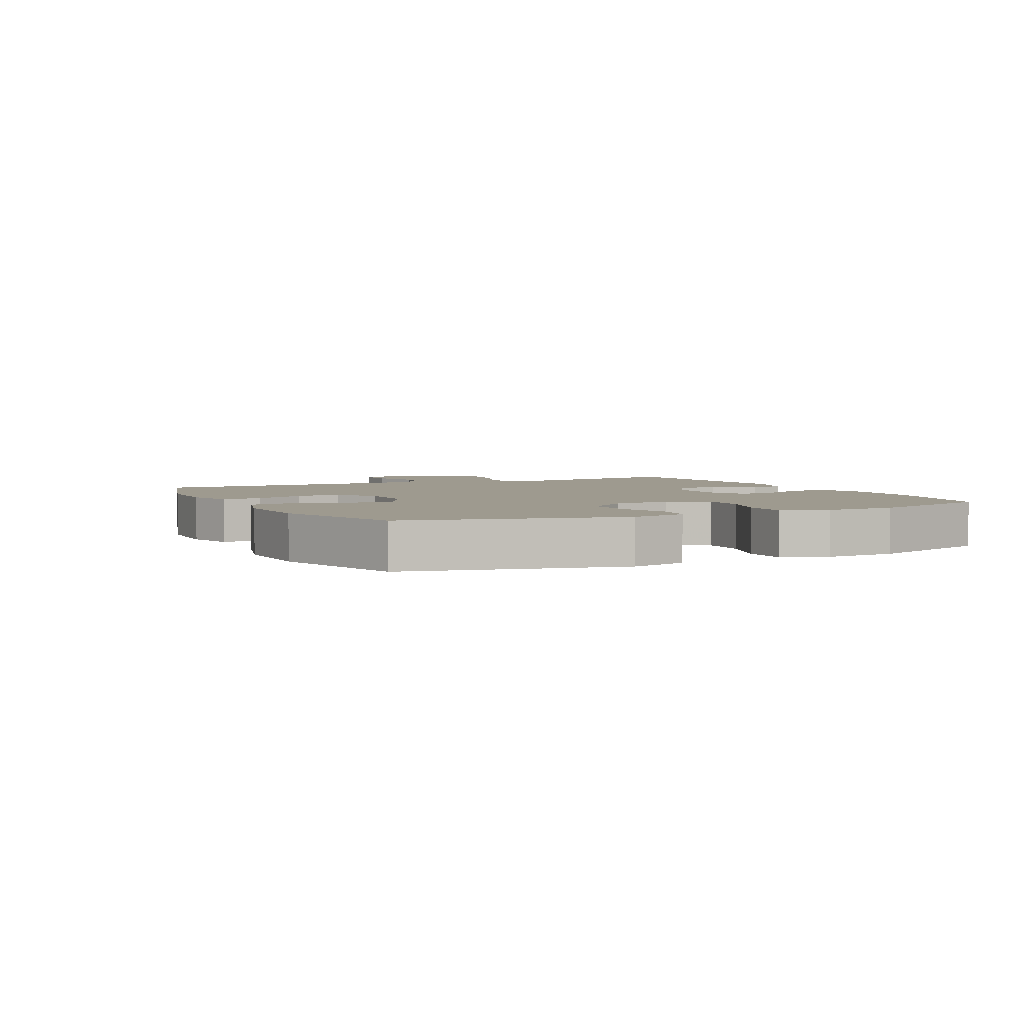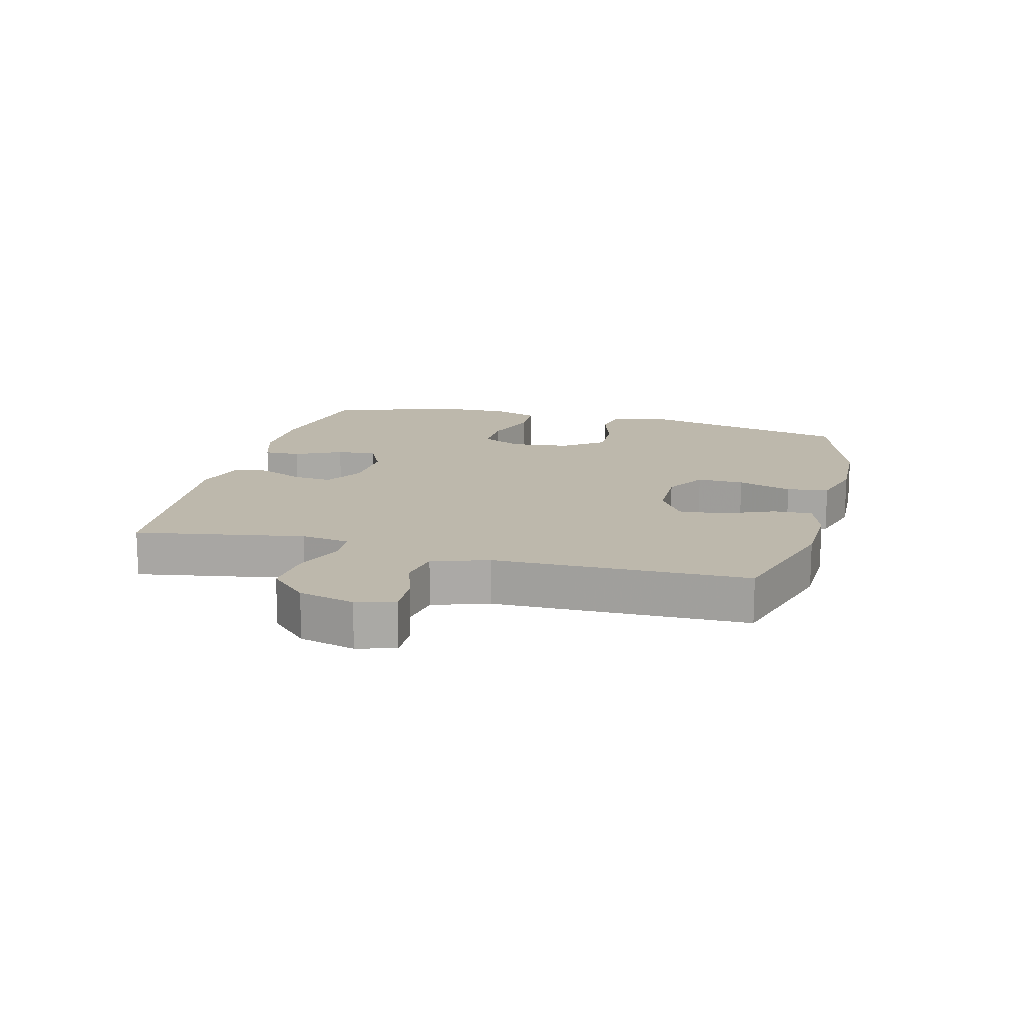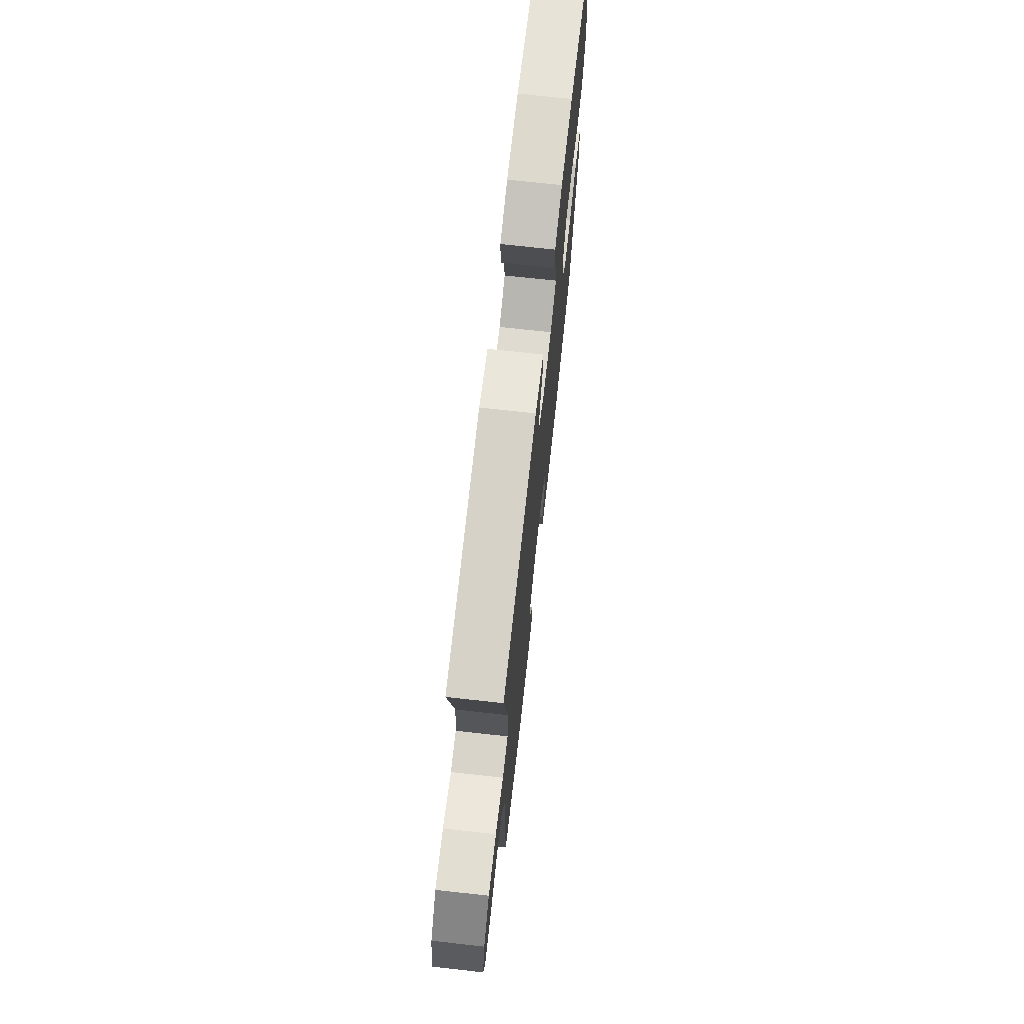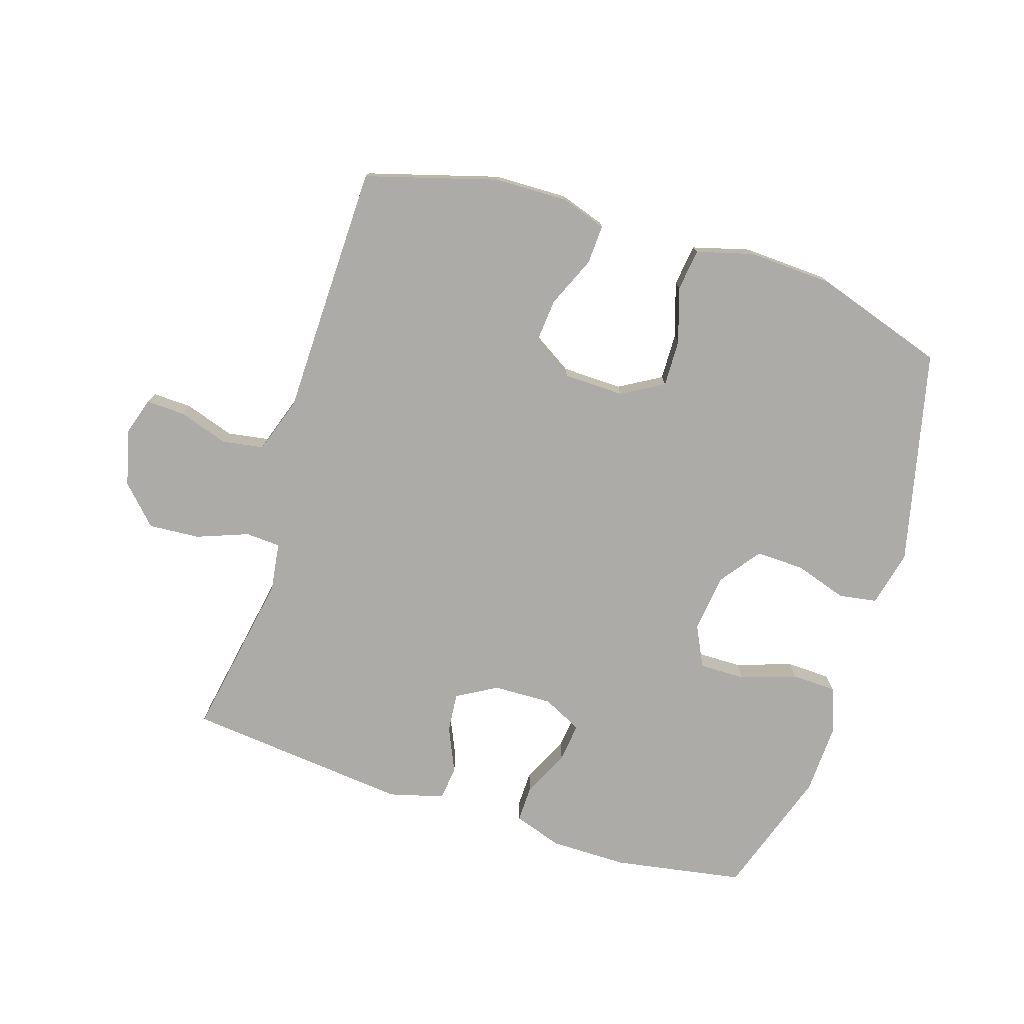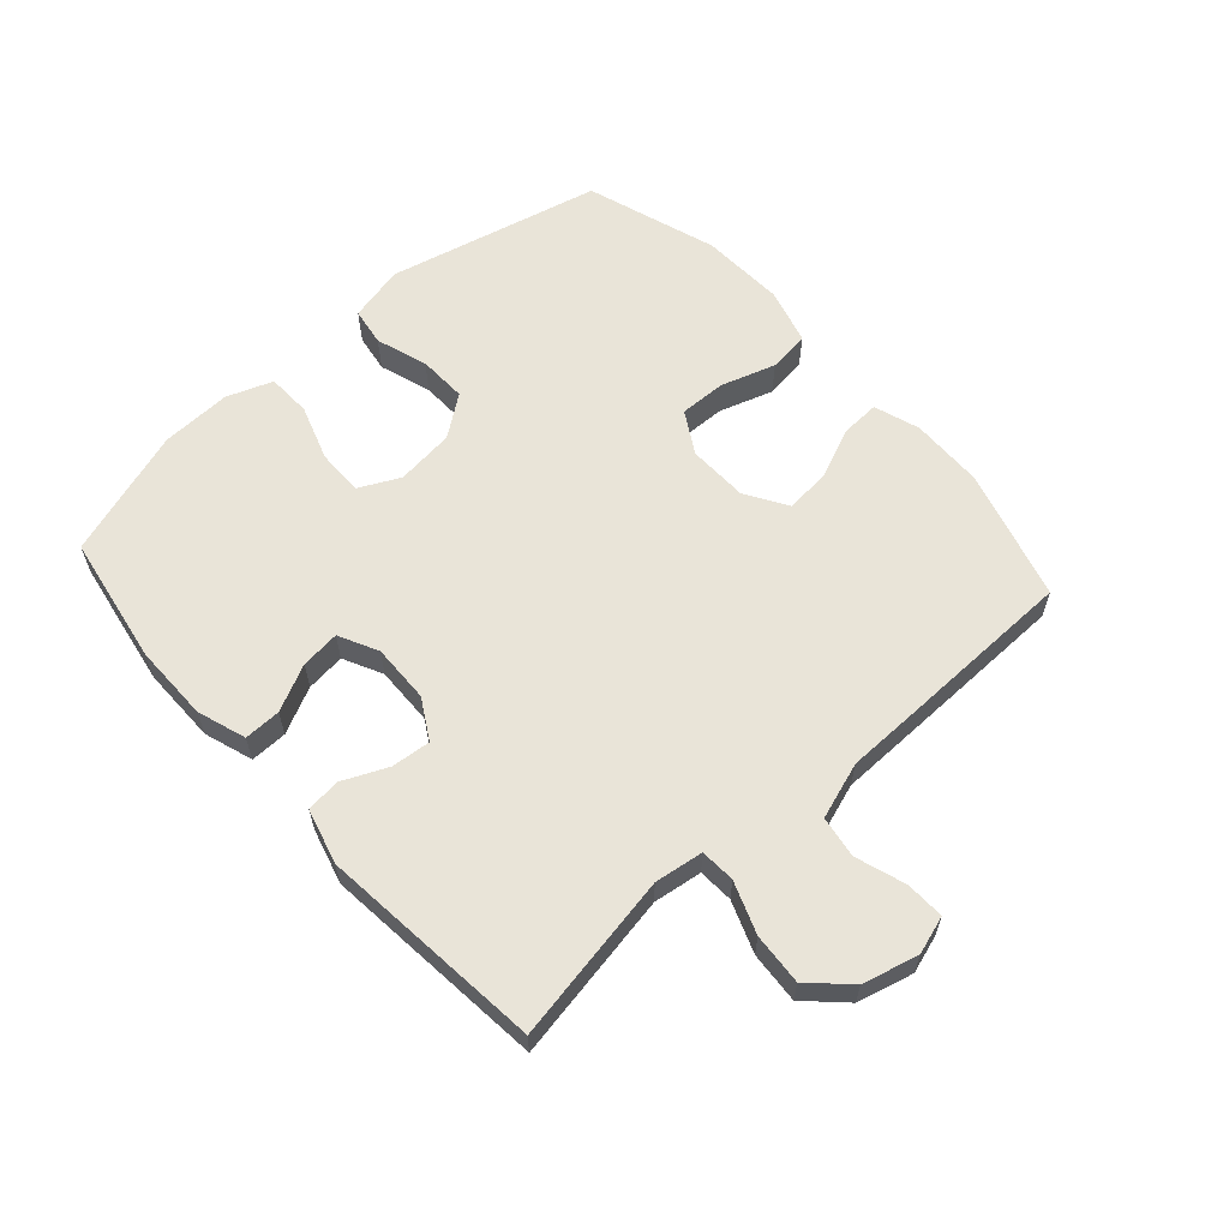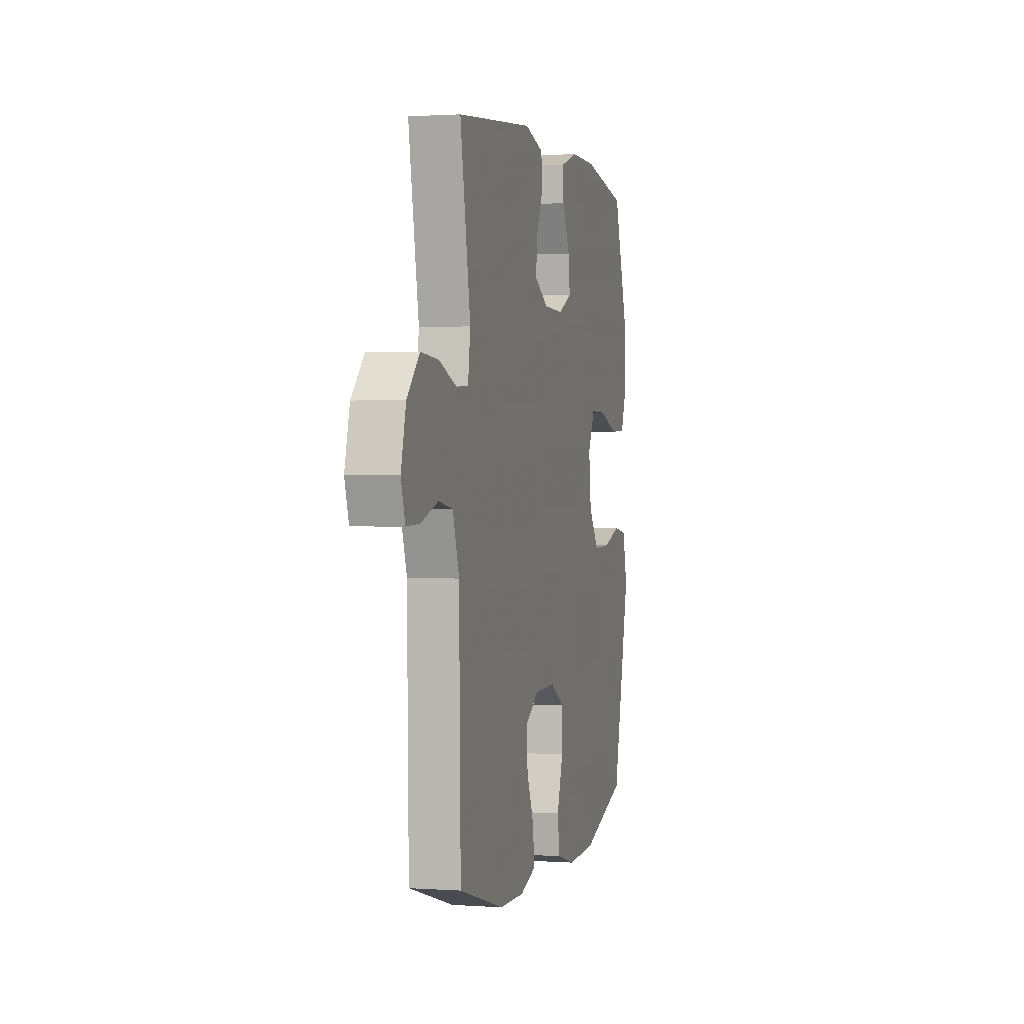
<metadata>
{"format":"obj","ext":"obj","renderer":"f3d","projection":"perspective","resolution":1024,"background":"white","views":[{"elev":3.6,"azim":-116.3,"up":"+Y"},{"elev":14.8,"azim":104.8,"up":"+Y"},{"elev":71.9,"azim":96.3,"up":"+Z"},{"elev":-76.2,"azim":162.3,"up":"+Y"},{"elev":60.6,"azim":48.1,"up":"+Y"},{"elev":1.2,"azim":104.2,"up":"+Z"}]}
</metadata>
<code>
v 0.5 0.07 -0.5
v 0.29 0.07 -0.561
v 0.173 0.07 -0.564
v 0.1 0.07 -0.54
v 0.103 0.07 -0.477
v 0.138 0.07 -0.396
v 0.144 0.07 -0.324
v 0.078 0.07 -0.283
v -0.019 0.07 -0.281
v -0.086 0.07 -0.32
v -0.084 0.07 -0.395
v -0.056 0.07 -0.482
v -0.065 0.07 -0.549
v -0.155 0.07 -0.574
v -0.29 0.07 -0.568
v -0.5 0.07 -0.5
v -0.581 0.07 -0.158
v -0.56 0.07 -0.068
v -0.499 0.07 -0.058
v -0.416 0.07 -0.085
v -0.338 0.07 -0.087
v -0.29 0.07 -0.022
v -0.279 0.07 0.072
v -0.311 0.07 0.137
v -0.385 0.07 0.136
v -0.474 0.07 0.106
v -0.545 0.07 0.108
v -0.572 0.07 0.181
v -0.568 0.07 0.294
v -0.5 0.07 0.5
v -0.292 0.07 0.536
v -0.169 0.07 0.536
v -0.091 0.07 0.51
v -0.092 0.07 0.451
v -0.128 0.07 0.377
v -0.135 0.07 0.314
v -0.072 0.07 0.283
v 0.022 0.07 0.286
v 0.086 0.07 0.323
v 0.08 0.07 0.386
v 0.048 0.07 0.457
v 0.054 0.07 0.512
v 0.142 0.07 0.536
v 0.5 0.07 0.5
v 0.452 0.07 0.231
v 0.463 0.07 0.153
v 0.519 0.07 0.15
v 0.601 0.07 0.181
v 0.683 0.07 0.187
v 0.741 0.07 0.127
v 0.764 0.07 0.038
v 0.745 0.07 -0.023
v 0.683 0.07 -0.021
v 0.603 0.07 0.005
v 0.537 0.07 -0.006
v 0.507 0.07 -0.096
v 0.505 0.07 -0.228
v 0.5 0 -0.5
v 0.29 0 -0.561
v 0.173 0 -0.564
v 0.1 0 -0.54
v 0.103 0 -0.477
v 0.138 0 -0.396
v 0.144 0 -0.324
v 0.078 0 -0.283
v -0.019 0 -0.281
v -0.086 0 -0.32
v -0.084 0 -0.395
v -0.056 0 -0.482
v -0.065 0 -0.549
v -0.155 0 -0.574
v -0.29 0 -0.568
v -0.5 0 -0.5
v -0.581 0 -0.158
v -0.56 0 -0.068
v -0.499 0 -0.058
v -0.416 0 -0.085
v -0.338 0 -0.087
v -0.29 0 -0.022
v -0.279 0 0.072
v -0.311 0 0.137
v -0.385 0 0.136
v -0.474 0 0.106
v -0.545 0 0.108
v -0.572 0 0.181
v -0.568 0 0.294
v -0.5 0 0.5
v -0.292 0 0.536
v -0.169 0 0.536
v -0.091 0 0.51
v -0.092 0 0.451
v -0.128 0 0.377
v -0.135 0 0.314
v -0.072 0 0.283
v 0.022 0 0.286
v 0.086 0 0.323
v 0.08 0 0.386
v 0.048 0 0.457
v 0.054 0 0.512
v 0.142 0 0.536
v 0.5 0 0.5
v 0.452 0 0.231
v 0.463 0 0.153
v 0.519 0 0.15
v 0.601 0 0.181
v 0.683 0 0.187
v 0.741 0 0.127
v 0.764 0 0.038
v 0.745 0 -0.023
v 0.683 0 -0.021
v 0.603 0 0.005
v 0.537 0 -0.006
v 0.507 0 -0.096
v 0.505 0 -0.228
f 56 57 1 2
f 55 56 2 3
f 51 52 53 54
f 51 54 55
f 50 51 55
f 47 48 49 50
f 46 47 50 55
f 42 43 44 45
f 40 41 42 45
f 39 40 45 46
f 38 39 46 55
f 32 33 34 35
f 32 35 36
f 31 32 36
f 30 31 36
f 29 30 36
f 28 29 36 37
f 25 26 27 28
f 24 25 28 37
f 17 18 19 20
f 17 20 21
f 16 17 21
f 15 16 21 22
f 11 12 13 14
f 10 11 14 15
f 3 4 5 6
f 3 6 7
f 55 3 7
f 38 55 7 8
f 23 24 37 38
f 23 38 8 9
f 10 15 22 23
f 9 10 23
f 59 58 114 113
f 60 59 113 112
f 111 110 109 108
f 112 111 108
f 112 108 107
f 107 106 105 104
f 112 107 104 103
f 102 101 100 99
f 102 99 98 97
f 103 102 97 96
f 112 103 96 95
f 92 91 90 89
f 93 92 89
f 93 89 88
f 93 88 87
f 93 87 86
f 94 93 86 85
f 85 84 83 82
f 94 85 82 81
f 77 76 75 74
f 78 77 74
f 78 74 73
f 79 78 73 72
f 71 70 69 68
f 72 71 68 67
f 63 62 61 60
f 64 63 60
f 64 60 112
f 65 64 112 95
f 95 94 81 80
f 66 65 95 80
f 80 79 72 67
f 80 67 66
f 1 58 59 2
f 2 59 60 3
f 3 60 61 4
f 4 61 62 5
f 5 62 63 6
f 6 63 64 7
f 7 64 65 8
f 8 65 66 9
f 9 66 67 10
f 10 67 68 11
f 11 68 69 12
f 12 69 70 13
f 13 70 71 14
f 14 71 72 15
f 15 72 73 16
f 16 73 74 17
f 17 74 75 18
f 18 75 76 19
f 19 76 77 20
f 20 77 78 21
f 21 78 79 22
f 22 79 80 23
f 23 80 81 24
f 24 81 82 25
f 25 82 83 26
f 26 83 84 27
f 27 84 85 28
f 28 85 86 29
f 29 86 87 30
f 30 87 88 31
f 31 88 89 32
f 32 89 90 33
f 33 90 91 34
f 34 91 92 35
f 35 92 93 36
f 36 93 94 37
f 37 94 95 38
f 38 95 96 39
f 39 96 97 40
f 40 97 98 41
f 41 98 99 42
f 42 99 100 43
f 43 100 101 44
f 44 101 102 45
f 45 102 103 46
f 46 103 104 47
f 47 104 105 48
f 48 105 106 49
f 49 106 107 50
f 50 107 108 51
f 51 108 109 52
f 52 109 110 53
f 53 110 111 54
f 54 111 112 55
f 55 112 113 56
f 56 113 114 57
f 57 114 58 1

</code>
